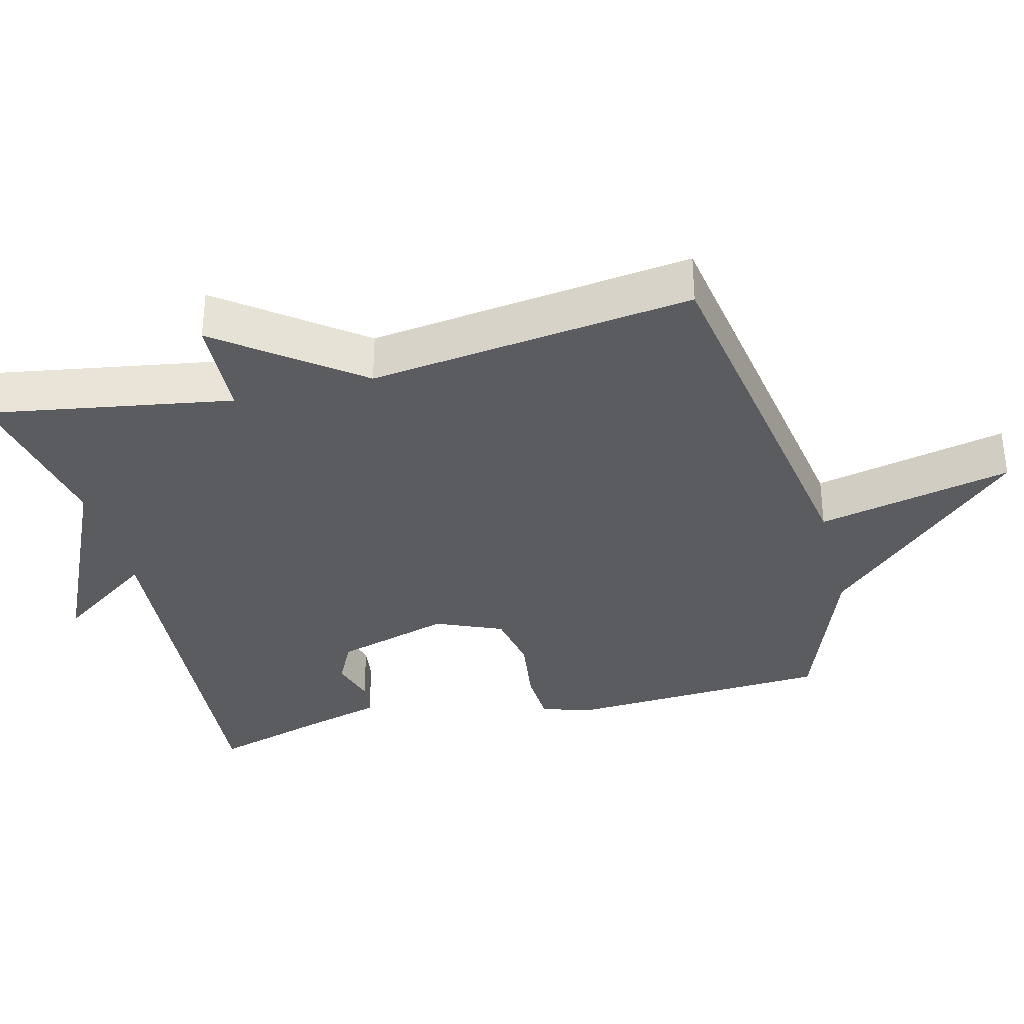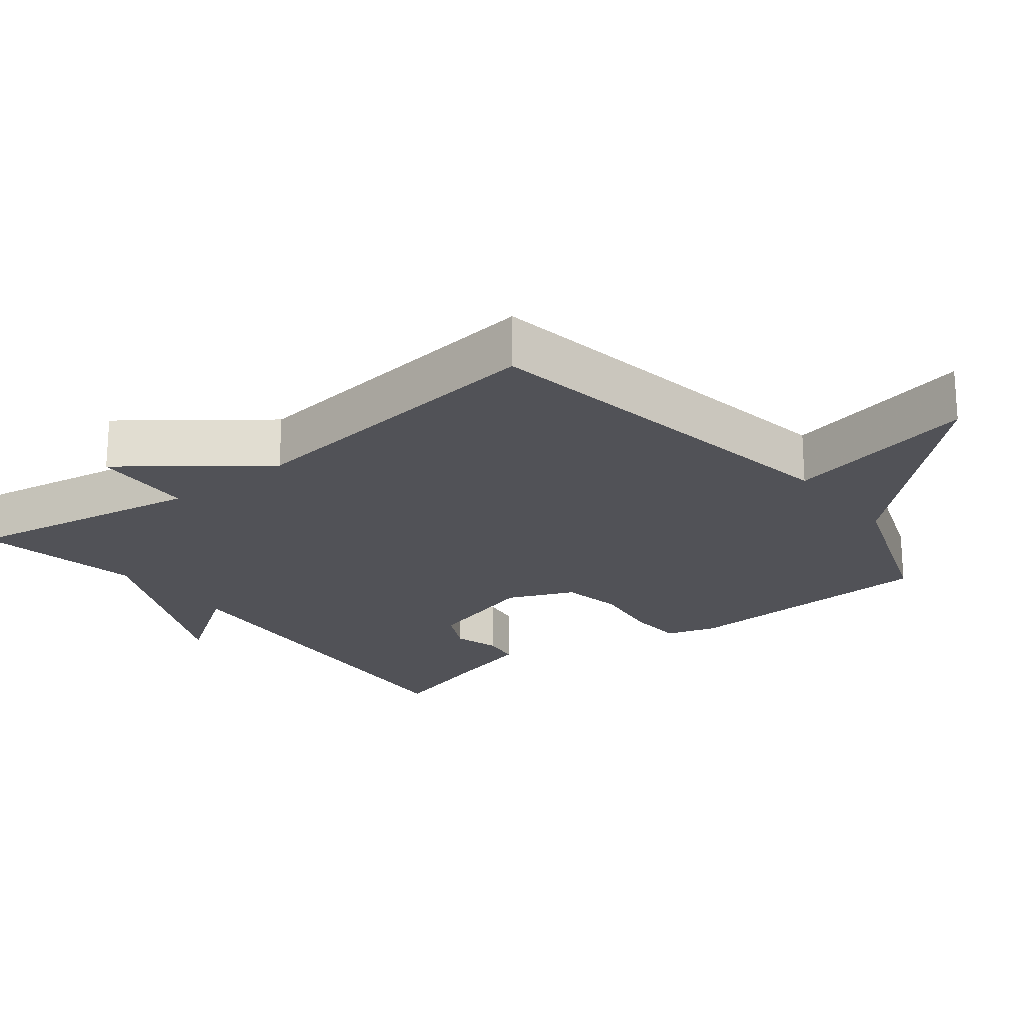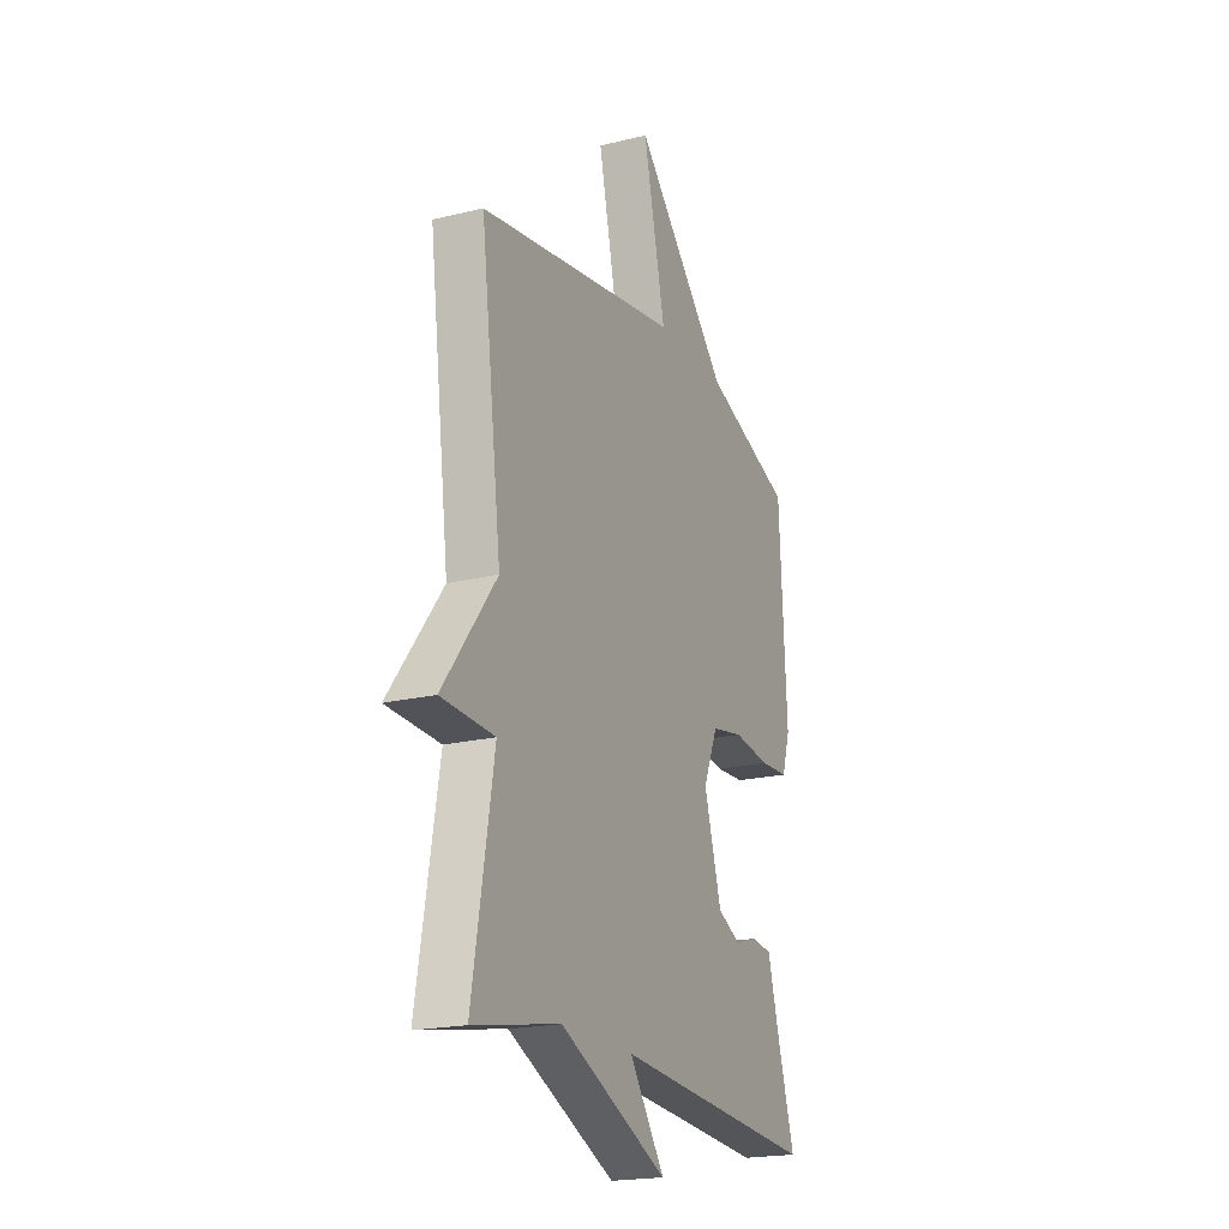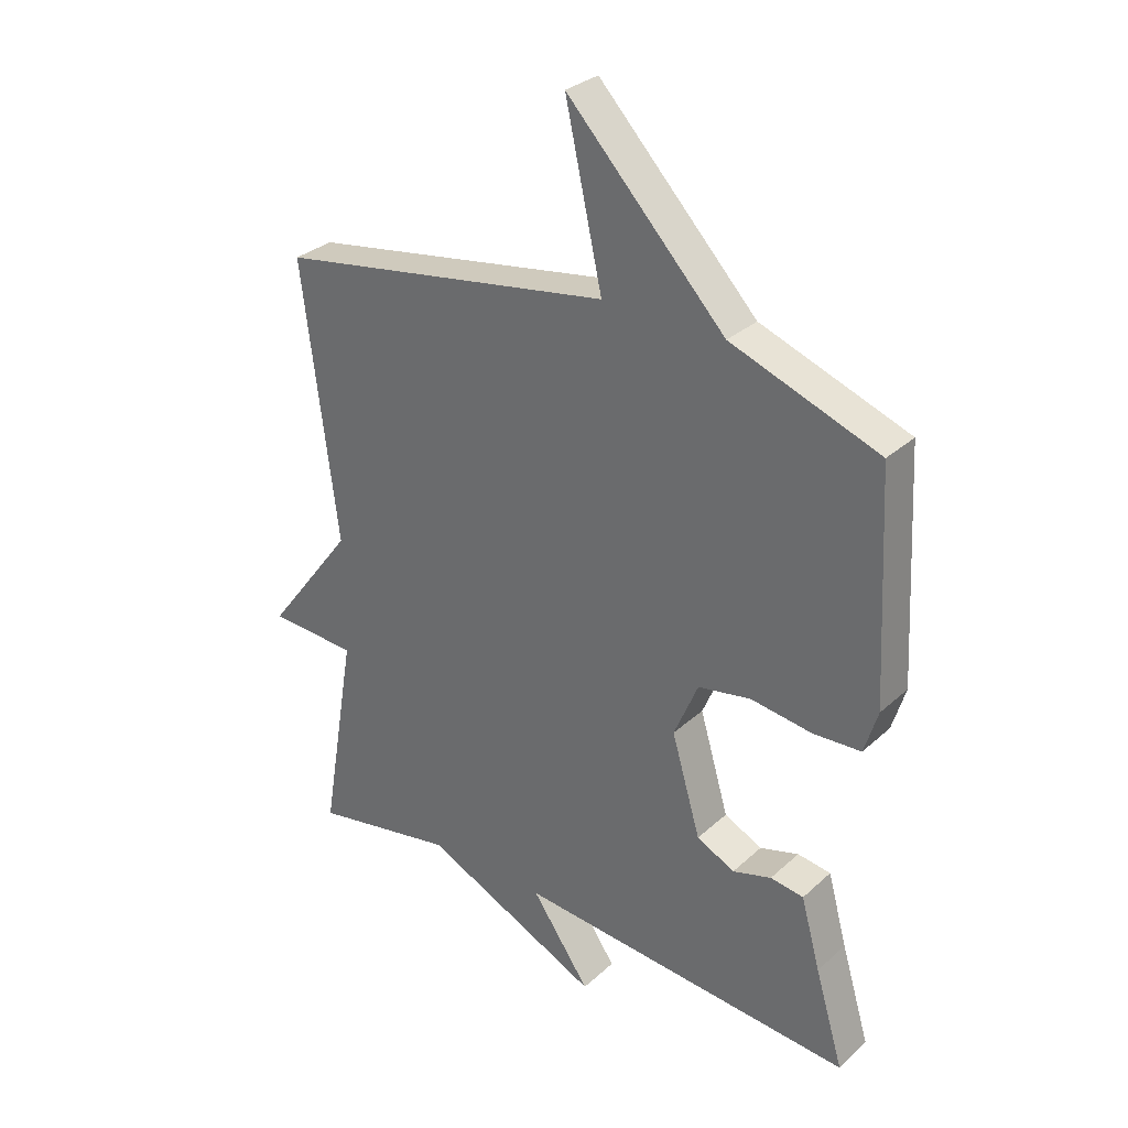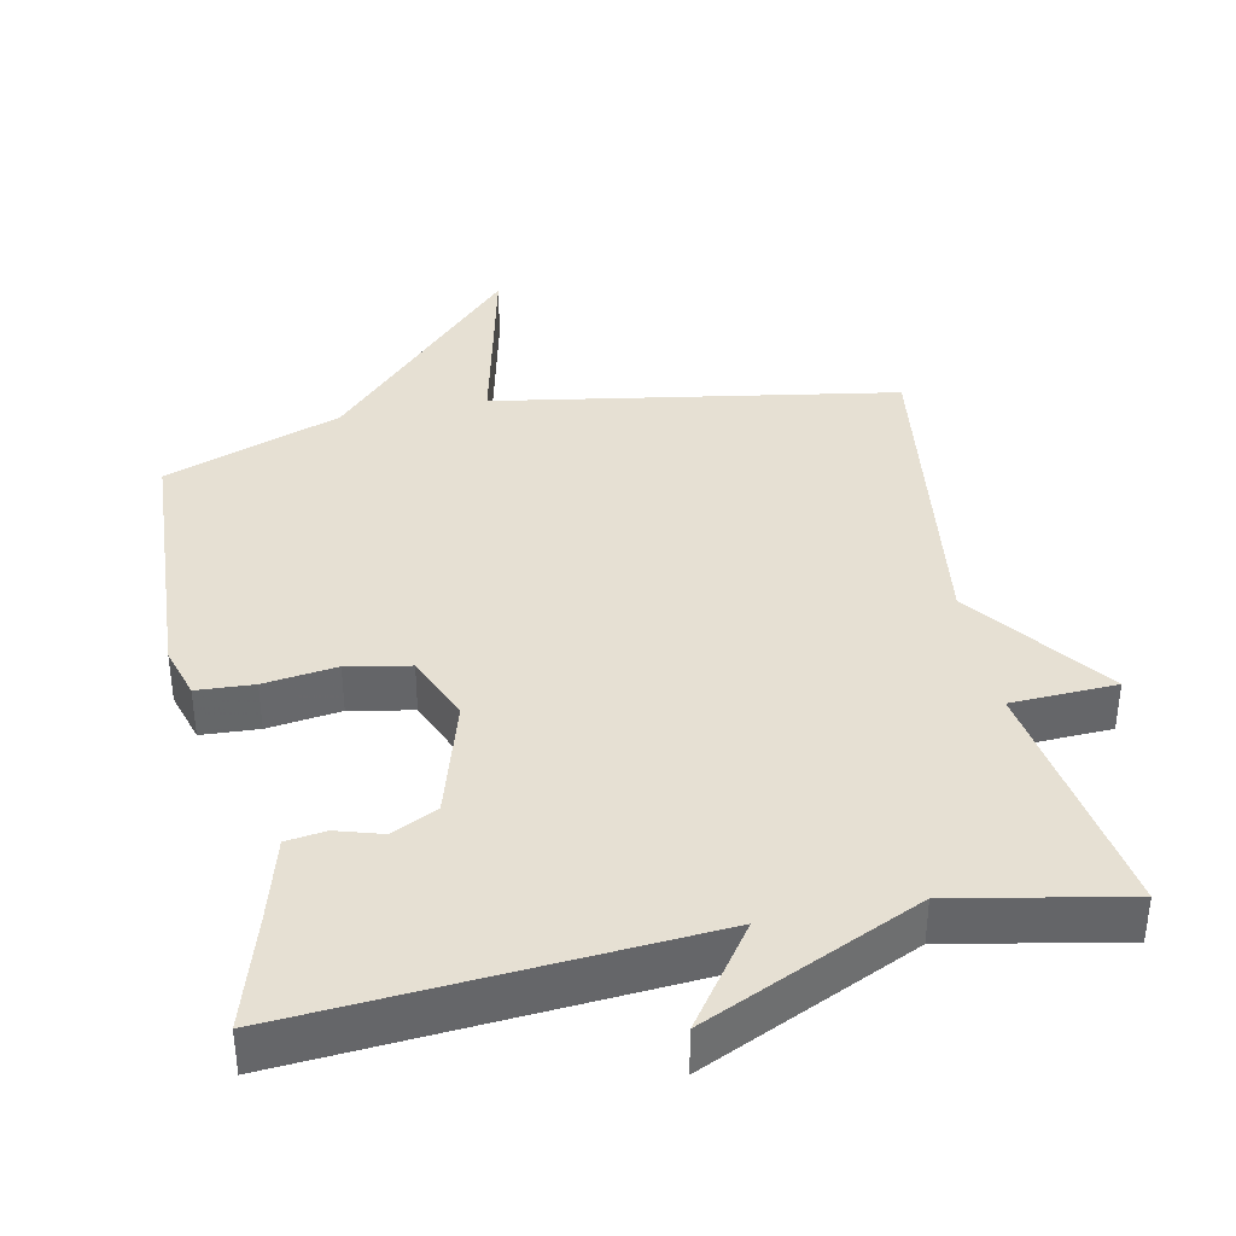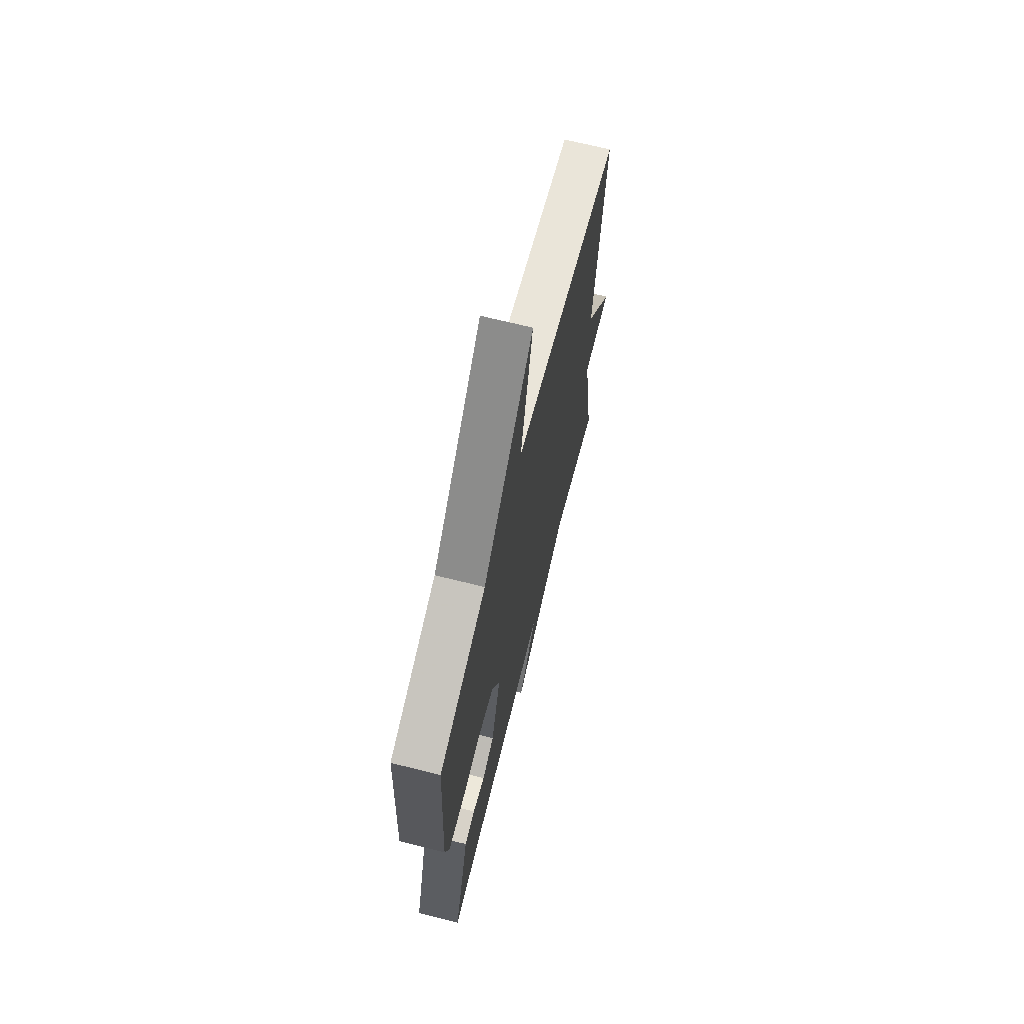
<metadata>
{"format":"obj","ext":"obj","renderer":"f3d","projection":"perspective","resolution":1024,"background":"white","views":[{"elev":-34.4,"azim":-75.7,"up":"+Y"},{"elev":-21.5,"azim":-52.0,"up":"+Y"},{"elev":-20.1,"azim":-65.8,"up":"+Z"},{"elev":30.7,"azim":38.1,"up":"+Z"},{"elev":38.5,"azim":168.7,"up":"+Y"},{"elev":68.3,"azim":104.1,"up":"+Z"}]}
</metadata>
<code>
v 0.5 0.07 0.5
v 0.52 0.07 0.128
v 0.498 0.07 0.056
v 0.419 0.07 0.052
v 0.318 0.07 0.066
v 0.231 0.07 0.05
v 0.191 0.07 -0.044
v 0.239 0.07 -0.207
v 0.302 0.07 -0.238
v 0.366 0.07 -0.219
v 0.421 0.07 -0.227
v 0.453 0.07 -0.343
v 0.5 0.07 -0.5
v -0.062 0.07 -0.455
v 0.035 0.07 -0.593
v -0.262 0.07 -0.455
v -0.5 0.07 -0.5
v -0.442 0.07 -0.156
v -0.588 0.07 -0.149
v -0.442 0.07 0.044
v -0.5 0.07 0.5
v 0.056 0.07 0.59
v -0.005 0.07 0.864
v 0.256 0.07 0.59
v 0.5 0 0.5
v 0.52 0 0.128
v 0.498 0 0.056
v 0.419 0 0.052
v 0.318 0 0.066
v 0.231 0 0.05
v 0.191 0 -0.044
v 0.239 0 -0.207
v 0.302 0 -0.238
v 0.366 0 -0.219
v 0.421 0 -0.227
v 0.453 0 -0.343
v 0.5 0 -0.5
v -0.062 0 -0.455
v 0.035 0 -0.593
v -0.262 0 -0.455
v -0.5 0 -0.5
v -0.442 0 -0.156
v -0.588 0 -0.149
v -0.442 0 0.044
v -0.5 0 0.5
v 0.056 0 0.59
v -0.005 0 0.864
v 0.256 0 0.59
f 22 23 24
f 24 1 2
f 22 24 2
f 21 22 2
f 20 21 2
f 18 19 20
f 16 17 18
f 16 18 20
f 15 16 20
f 14 15 20
f 12 13 14 20
f 9 10 11 12
f 8 9 12 20
f 7 8 20
f 6 7 20
f 5 6 20 2
f 2 3 4 5
f 48 47 46
f 26 25 48
f 26 48 46
f 26 46 45
f 26 45 44
f 44 43 42
f 42 41 40
f 44 42 40
f 44 40 39
f 44 39 38
f 44 38 37 36
f 36 35 34 33
f 44 36 33 32
f 44 32 31
f 44 31 30
f 26 44 30 29
f 29 28 27 26
f 1 25 26 2
f 2 26 27 3
f 3 27 28 4
f 4 28 29 5
f 5 29 30 6
f 6 30 31 7
f 7 31 32 8
f 8 32 33 9
f 9 33 34 10
f 10 34 35 11
f 11 35 36 12
f 12 36 37 13
f 13 37 38 14
f 14 38 39 15
f 15 39 40 16
f 16 40 41 17
f 17 41 42 18
f 18 42 43 19
f 19 43 44 20
f 20 44 45 21
f 21 45 46 22
f 22 46 47 23
f 23 47 48 24
f 24 48 25 1

</code>
